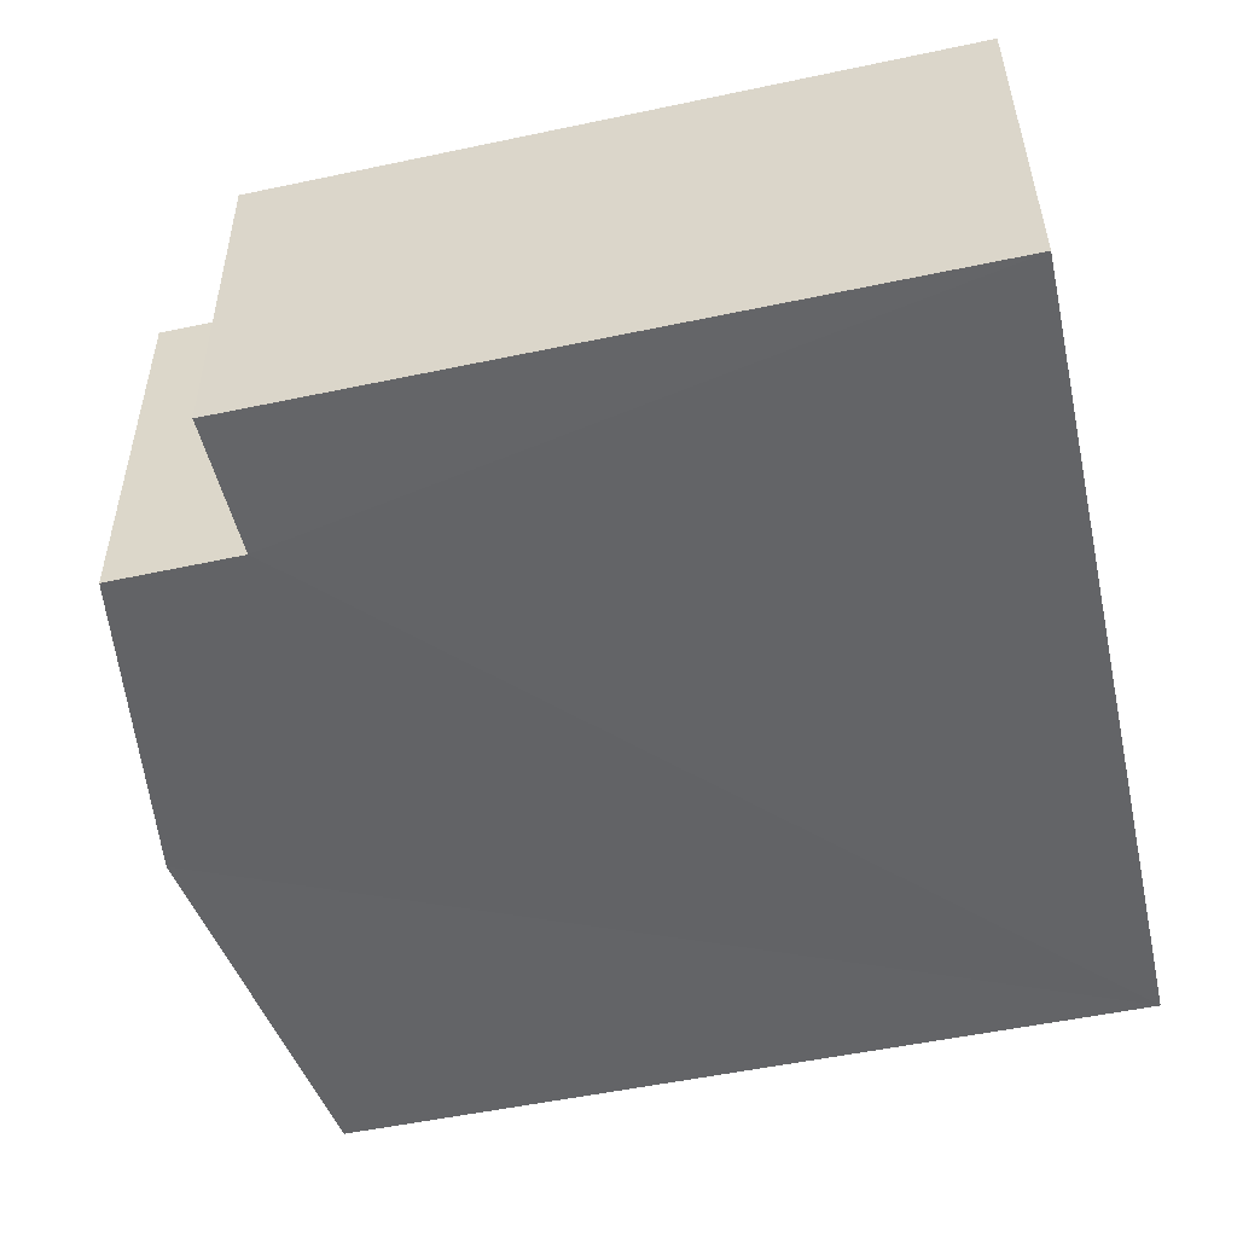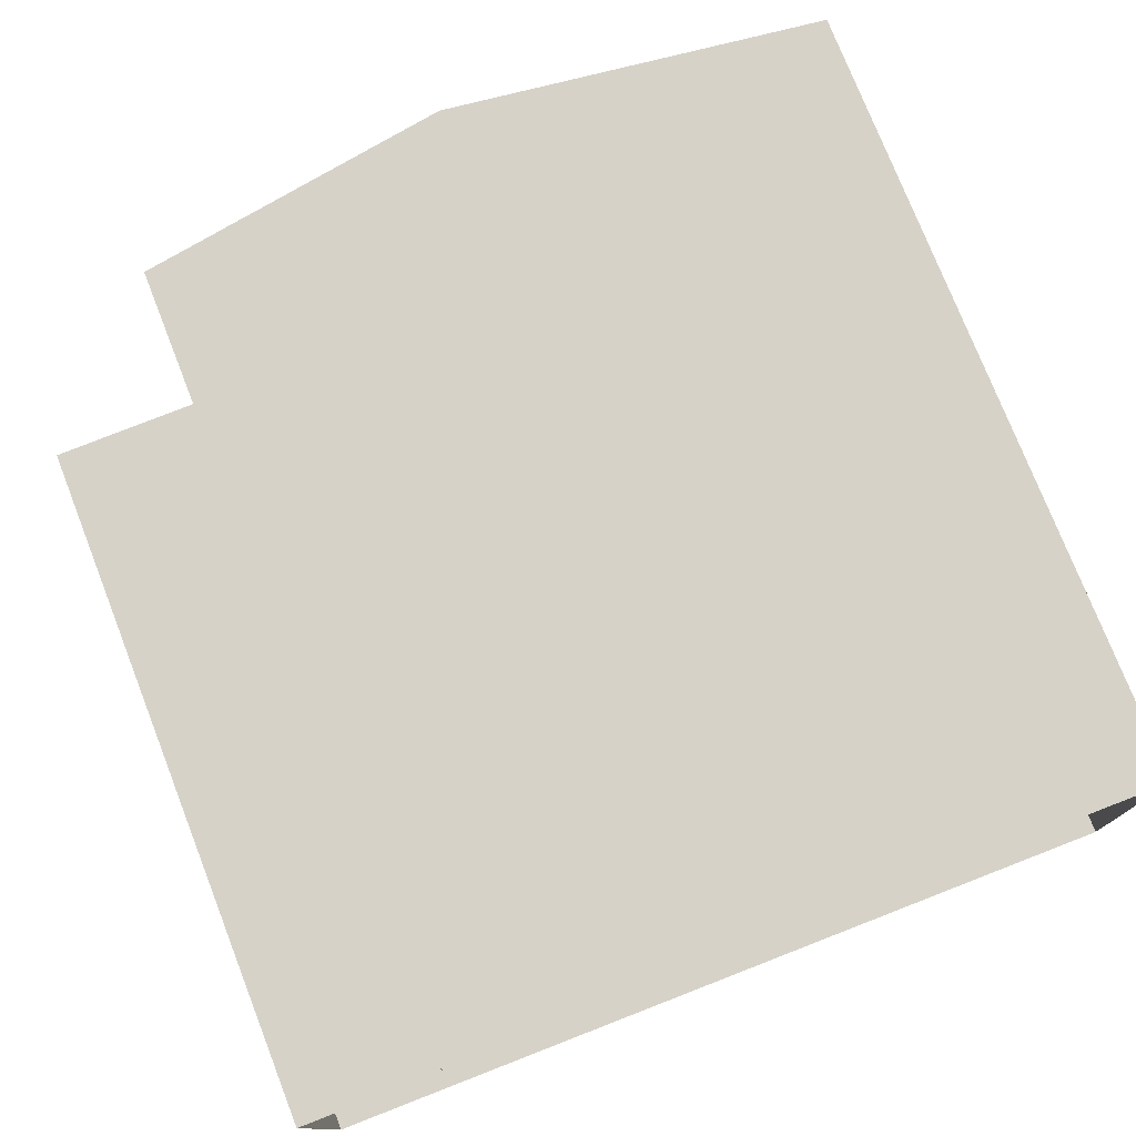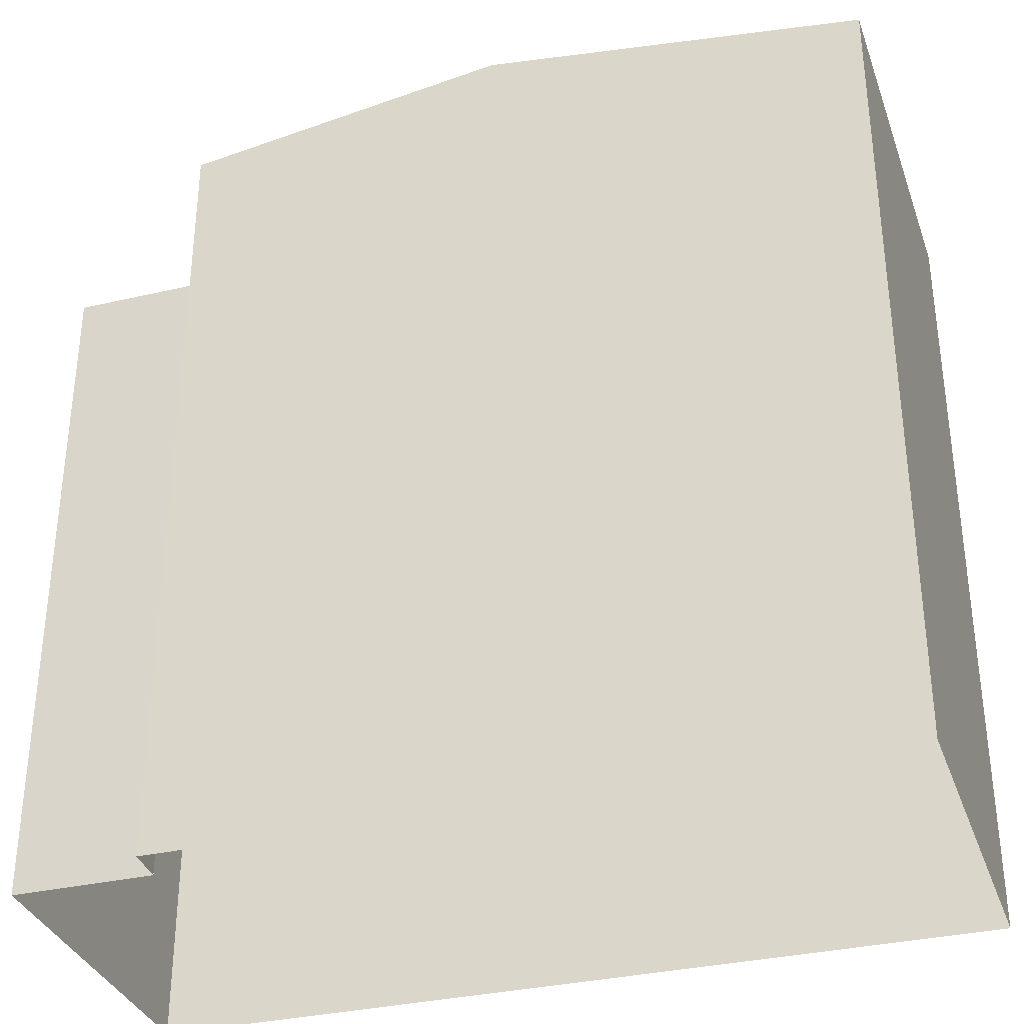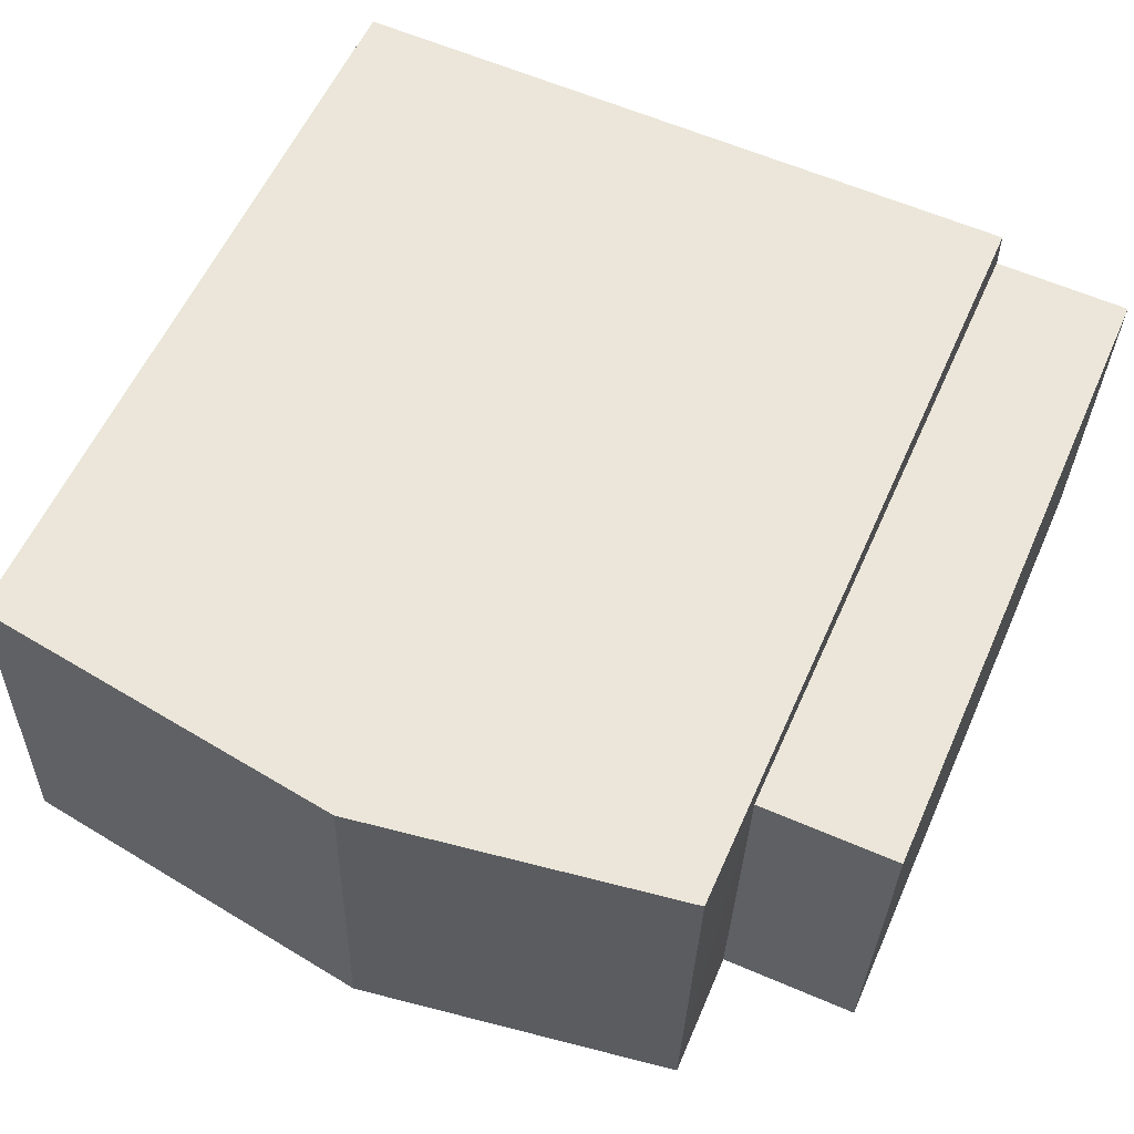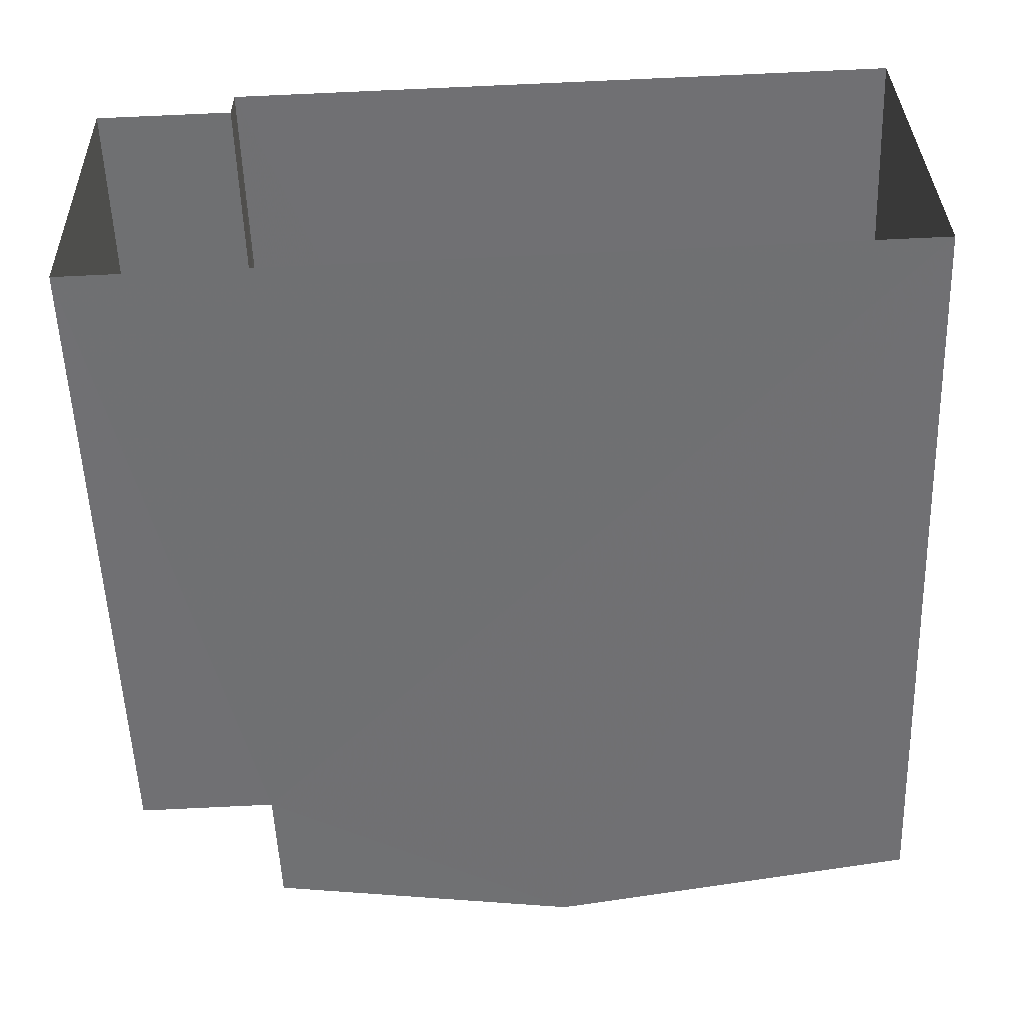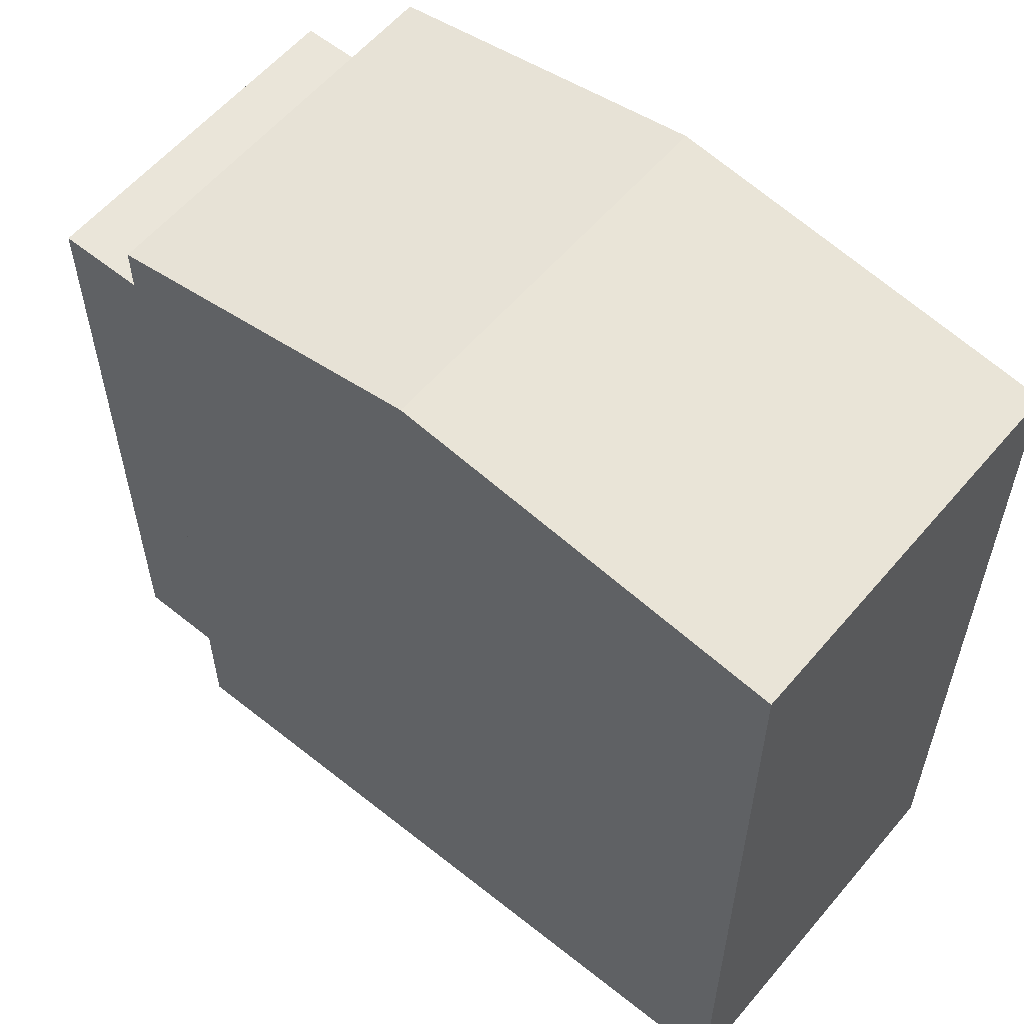
<metadata>
{"format":"obj","ext":"obj","renderer":"f3d","projection":"perspective","resolution":1024,"background":"white","views":[{"elev":-52.6,"azim":102.8,"up":"+Y"},{"elev":76.4,"azim":158.8,"up":"+Y"},{"elev":-33.8,"azim":-164.0,"up":"+Z"},{"elev":57.2,"azim":23.7,"up":"+Y"},{"elev":-54.8,"azim":-178.0,"up":"+Y"},{"elev":57.7,"azim":-142.1,"up":"+Z"}]}
</metadata>
<code>
v -3.74e+05 -1.04e+05 24.88
v -3.74e+05 -1.04e+05 24.88
v -3.74e+05 -1.04e+05 24.88
v -3.74e+05 -1.04e+05 24.88
v -3.74e+05 -1.04e+05 24.88
v -3.74e+05 -1.04e+05 24.88
v -3.74e+05 -1.04e+05 32.9
v -3.74e+05 -1.04e+05 32.9
v -3.74e+05 -1.04e+05 33.42
v -3.74e+05 -1.04e+05 33.42
v -3.74e+05 -1.04e+05 31.62
v -3.74e+05 -1.04e+05 31.62
v -3.74e+05 -1.04e+05 31.62
v -3.74e+05 -1.04e+05 31.62
v -3.74e+05 -1.04e+05 32.9
v -3.74e+05 -1.04e+05 32.9
f 1 2 3
f 3 2 4
f 4 2 5
f 2 6 5
f 7 8 9
f 10 7 9
f 11 12 13
f 11 14 12
f 15 16 10
f 9 15 10
f 8 4 9
f 15 9 14
f 14 4 5
f 14 5 12
f 9 4 14
f 7 3 4
f 8 7 4
f 16 1 10
f 1 3 10
f 3 7 10
f 2 1 11
f 1 16 11
f 11 15 14
f 11 16 15
f 13 5 6
f 13 12 5
f 2 13 6
f 2 11 13

</code>
